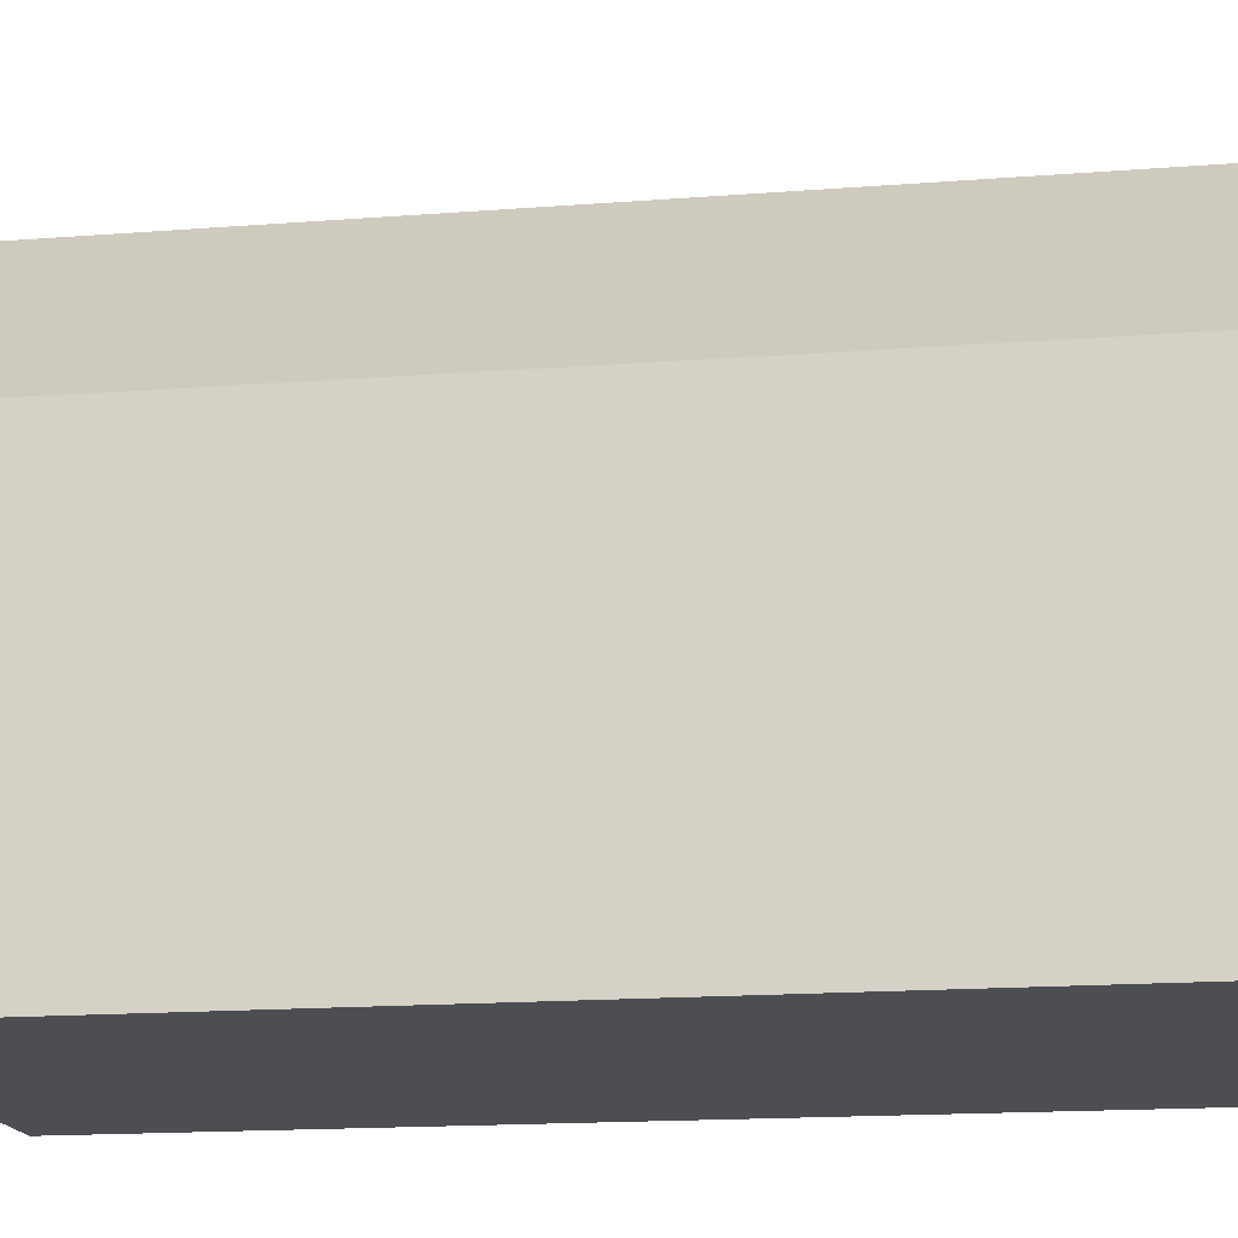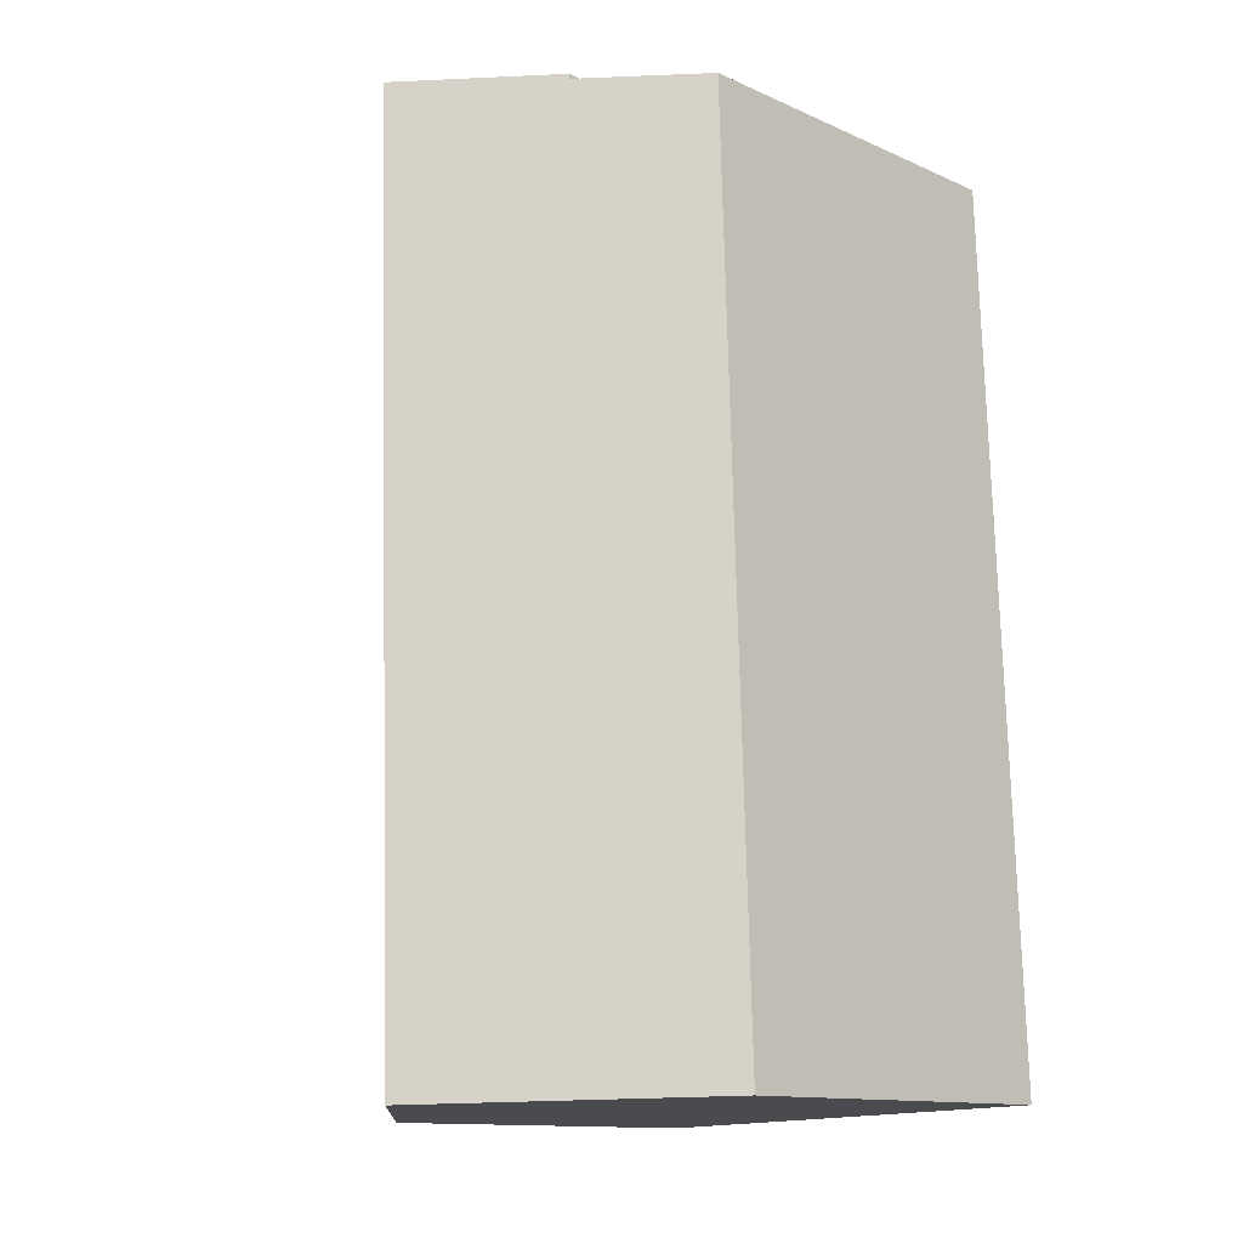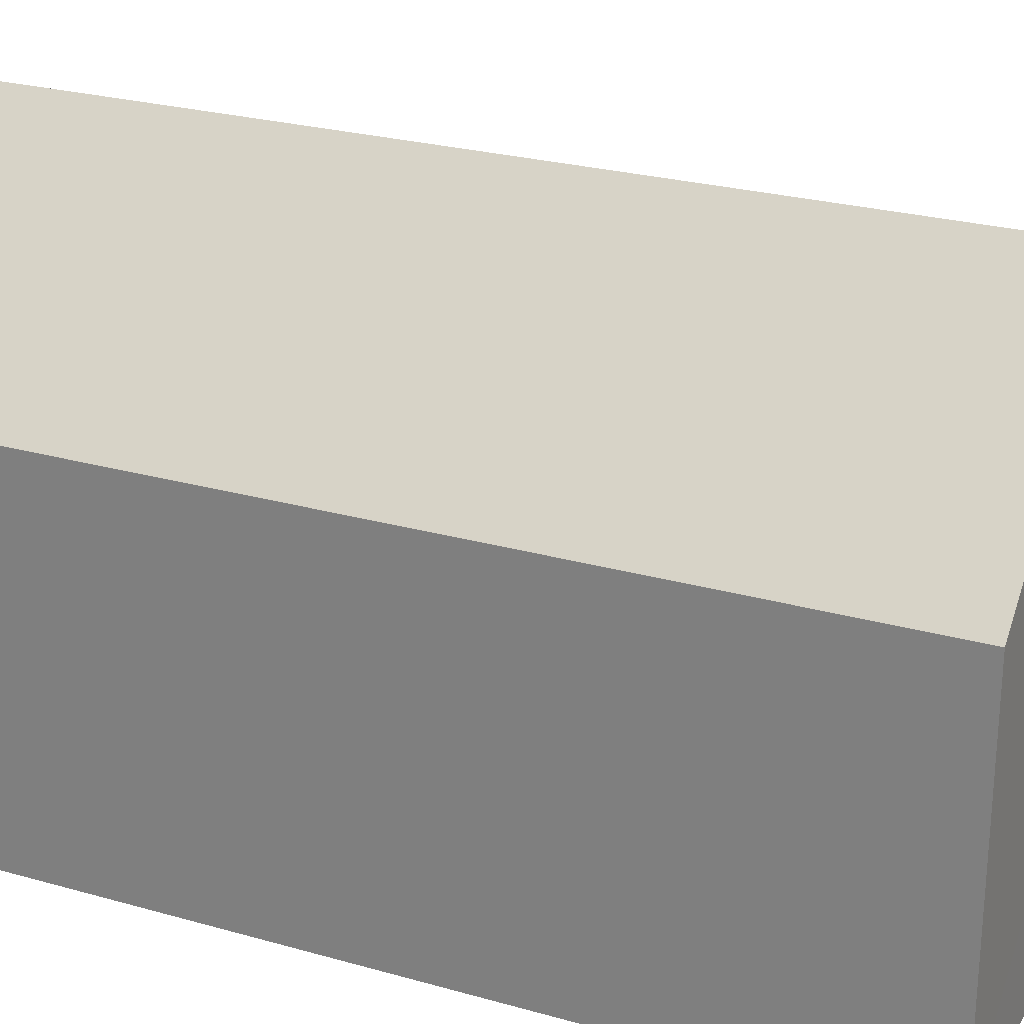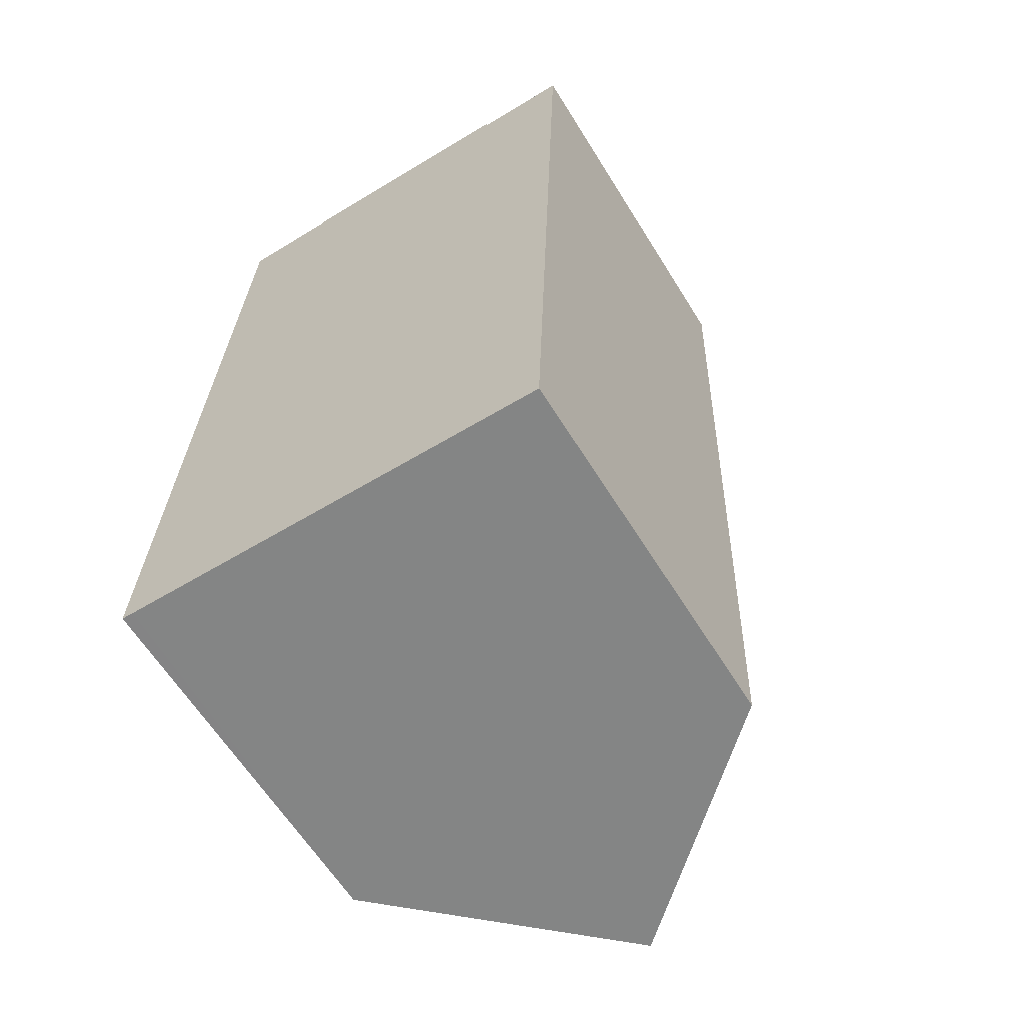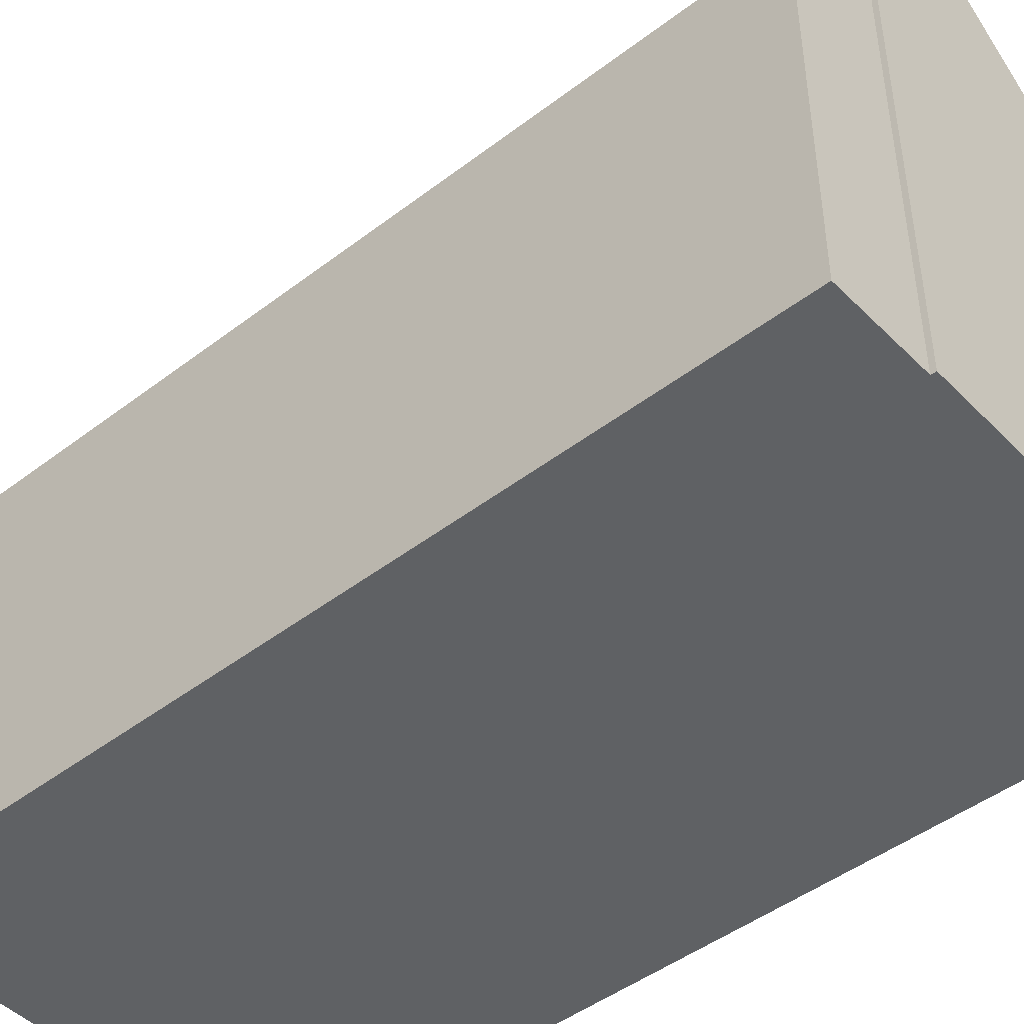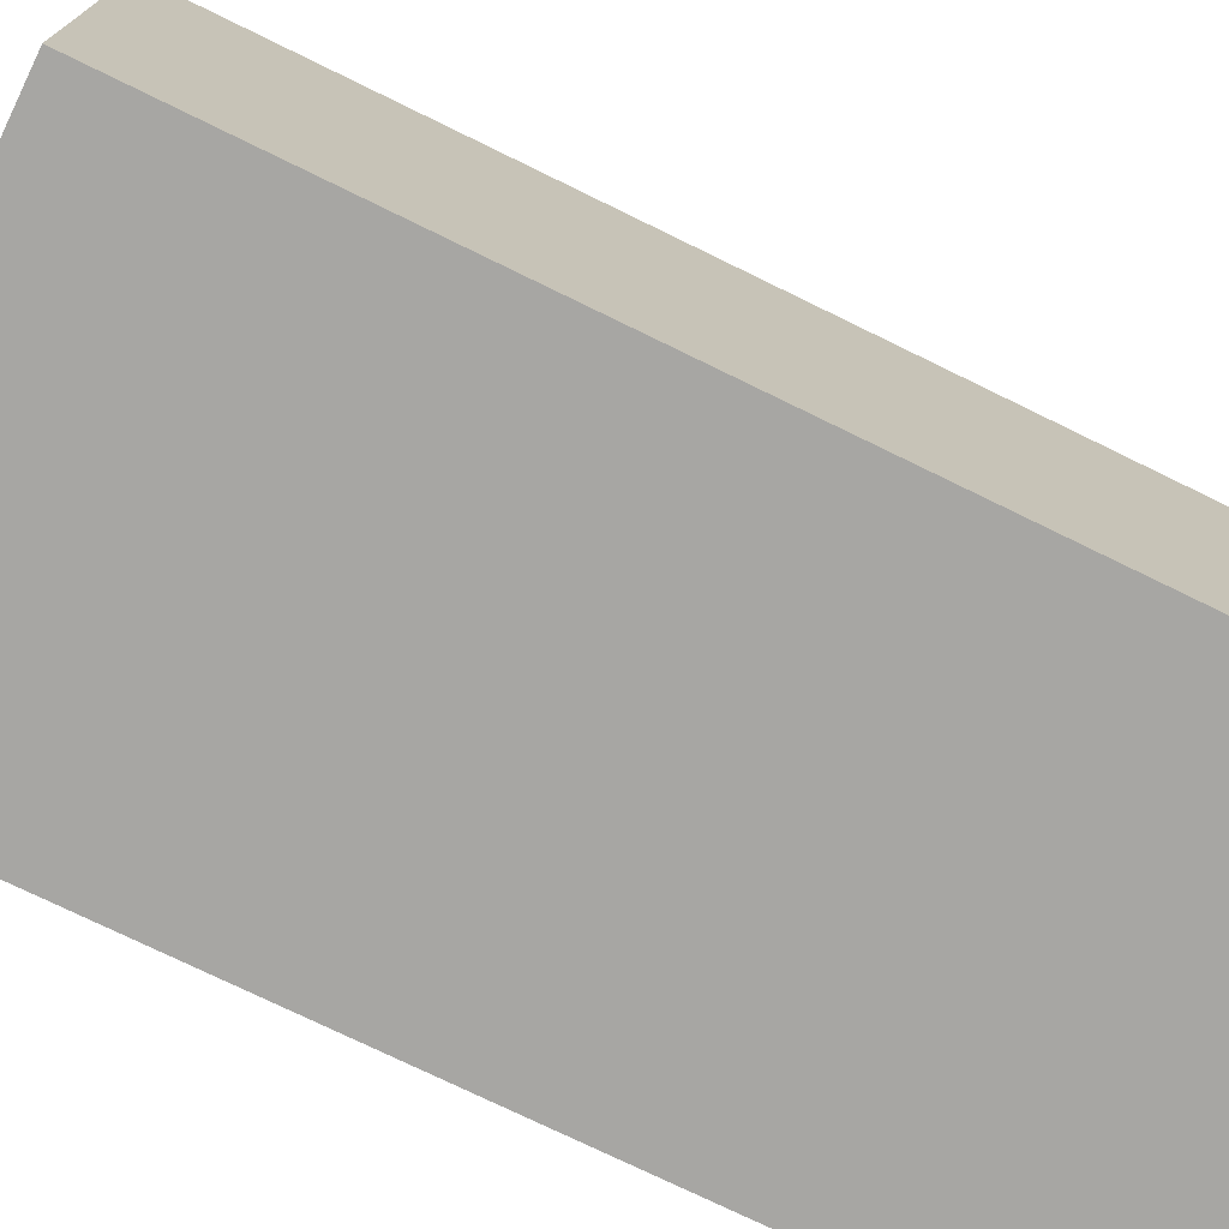
<metadata>
{"format":"obj","ext":"obj","renderer":"f3d","projection":"perspective","resolution":1024,"background":"white","views":[{"elev":-16.6,"azim":-78.9,"up":"+Y"},{"elev":-12.8,"azim":-135.2,"up":"+Z"},{"elev":25.3,"azim":116.7,"up":"+Y"},{"elev":-62.8,"azim":31.9,"up":"+Z"},{"elev":-46.5,"azim":-46.9,"up":"+Y"},{"elev":-74.2,"azim":-114.1,"up":"+Y"}]}
</metadata>
<code>
v  0.321 10.98 -0.011
v  7.249 16.34 25.42
v  6.312 16.34 -0.21
v  0 10.7 6.55e-16
v  0.296 10.68 8.559
v  3.695 13.17 25.4
v  0.881 10.65 25.47
v  3.703 13.17 25.54
v  12.65 10.68 -0.42
v  10.81 13.15 25.12
v  13.58 10.68 25.05
v  10.81 13.16 25.3
v  0 0 0
v  0.296 -5.241e-16 8.559
v  0.881 -1.559e-15 25.47
v  3.703 -1.564e-15 25.54
v  3.695 -1.555e-15 25.4
v  10.81 -1.549e-15 25.3
v  7.249 -1.556e-15 25.42
v  10.81 -1.538e-15 25.12
v  13.58 -1.534e-15 25.05
v  12.65 2.572e-17 -0.42
v  6.312 1.286e-17 -0.21
v  0.321 6.736e-19 -0.011
g defaultobject
f 1 2 3
f 2 1 4
f 2 4 5
f 2 5 6
f 6 5 7
f 8 2 6
f 9 10 11
f 10 9 2
f 2 9 3
f 2 12 10
f 13 5 4
f 5 13 7
f 7 13 14
f 7 14 15
f 6 16 8
f 16 6 17
f 7 17 6
f 17 7 15
f 8 12 2
f 12 8 16
f 12 16 18
f 18 16 19
f 20 11 10
f 11 20 21
f 18 10 12
f 10 18 20
f 21 9 11
f 9 21 22
f 22 3 9
f 3 22 1
f 1 22 23
f 1 23 4
f 4 23 24
f 4 24 13
f 19 20 18
f 20 22 21
f 22 20 19
f 22 19 16
f 22 16 17
f 22 17 15
f 22 15 14
f 22 14 13
f 22 13 23
f 23 13 24

</code>
